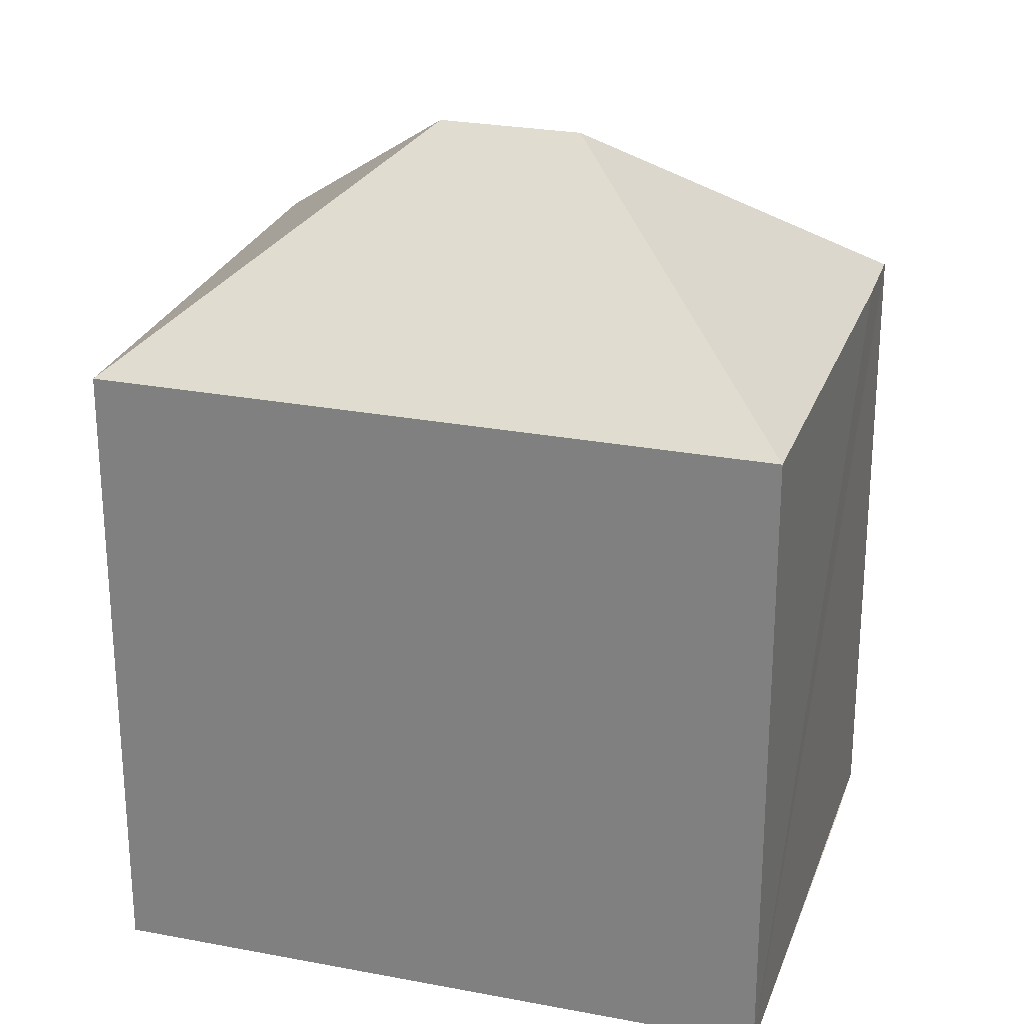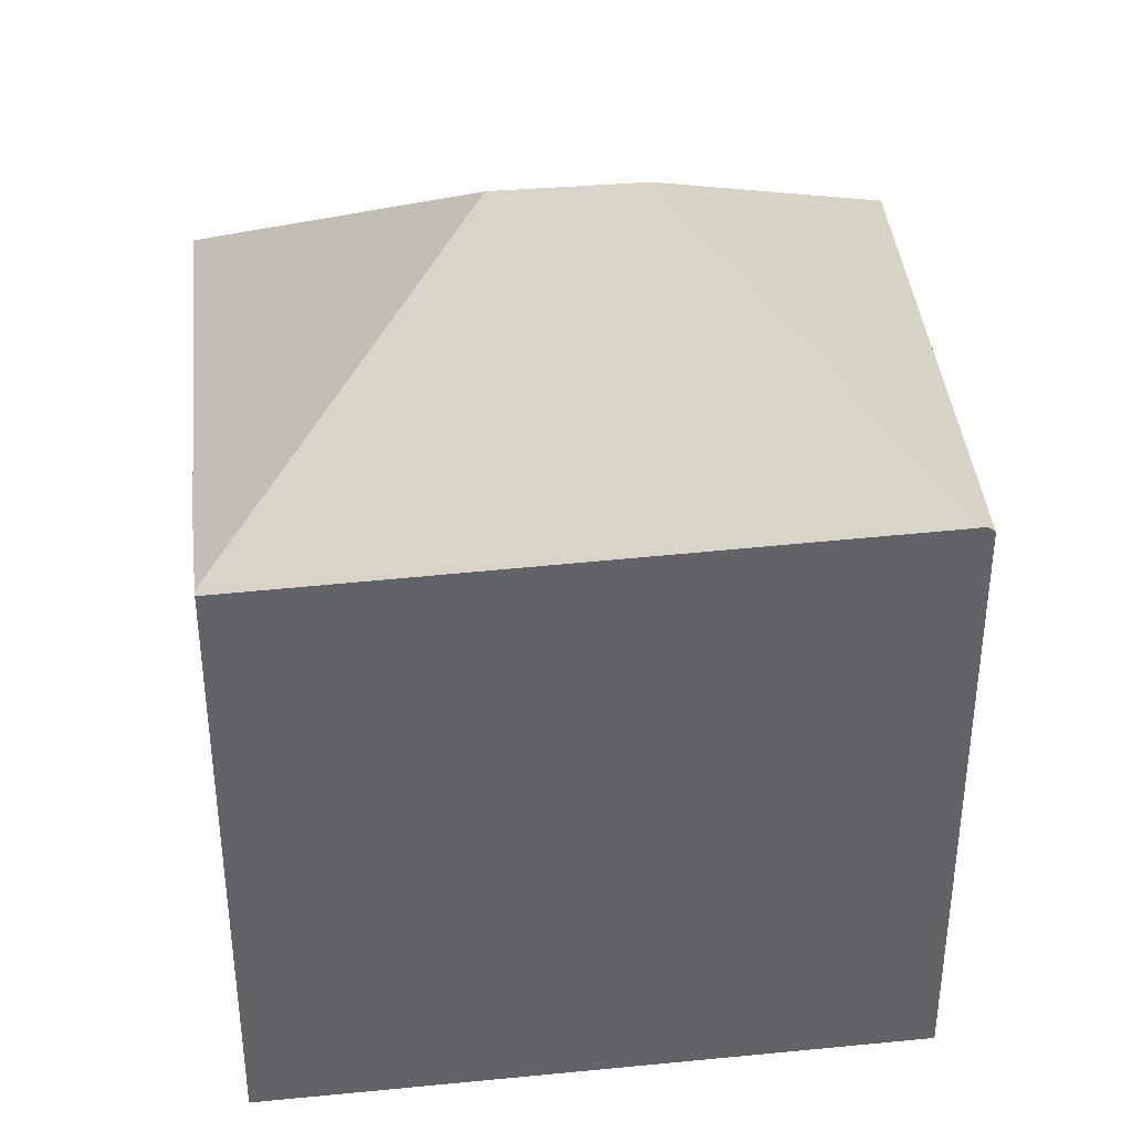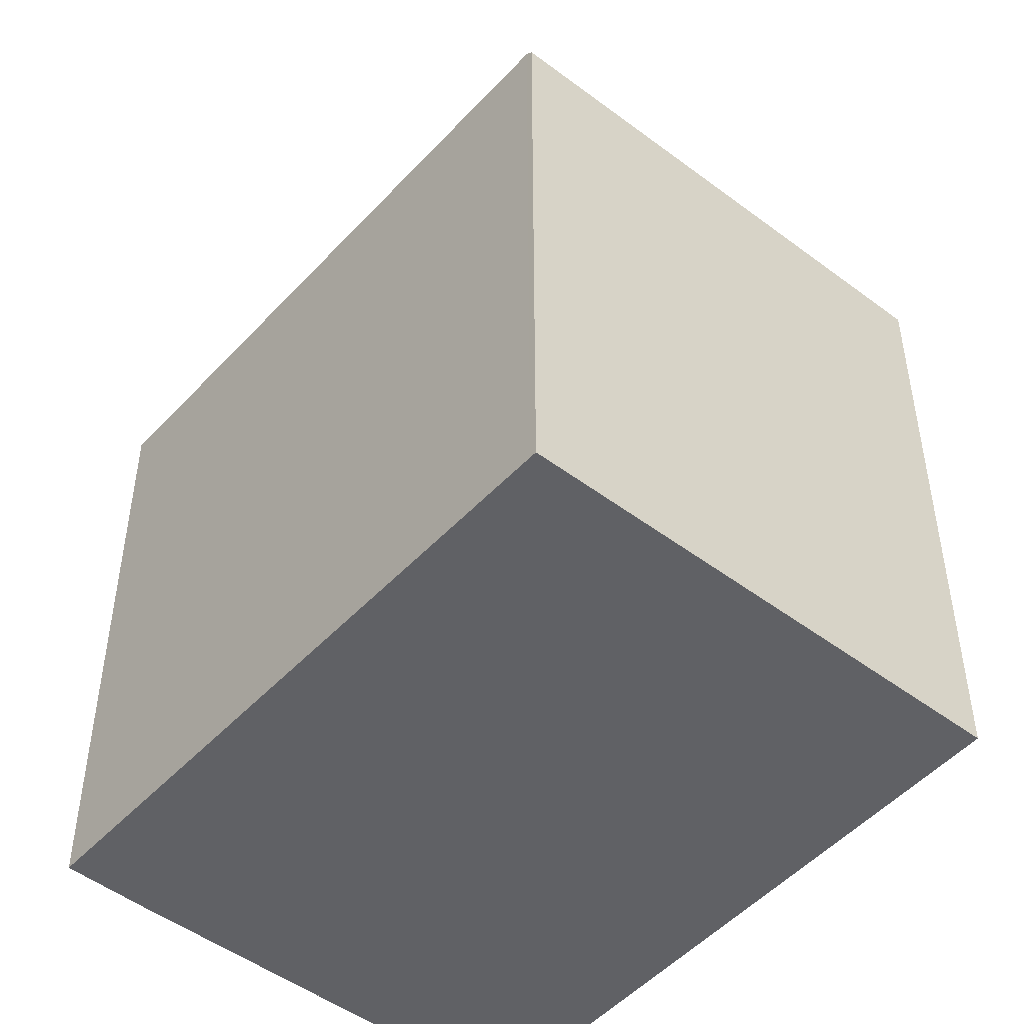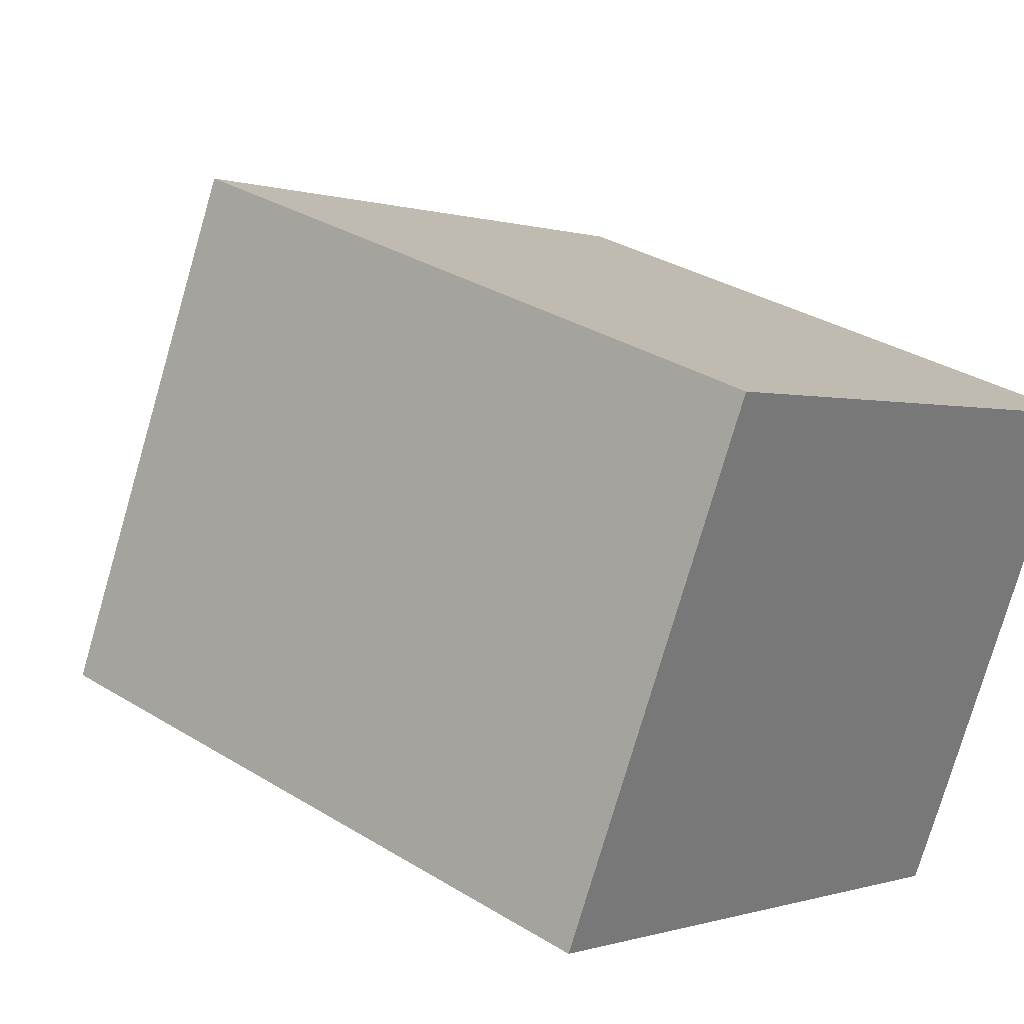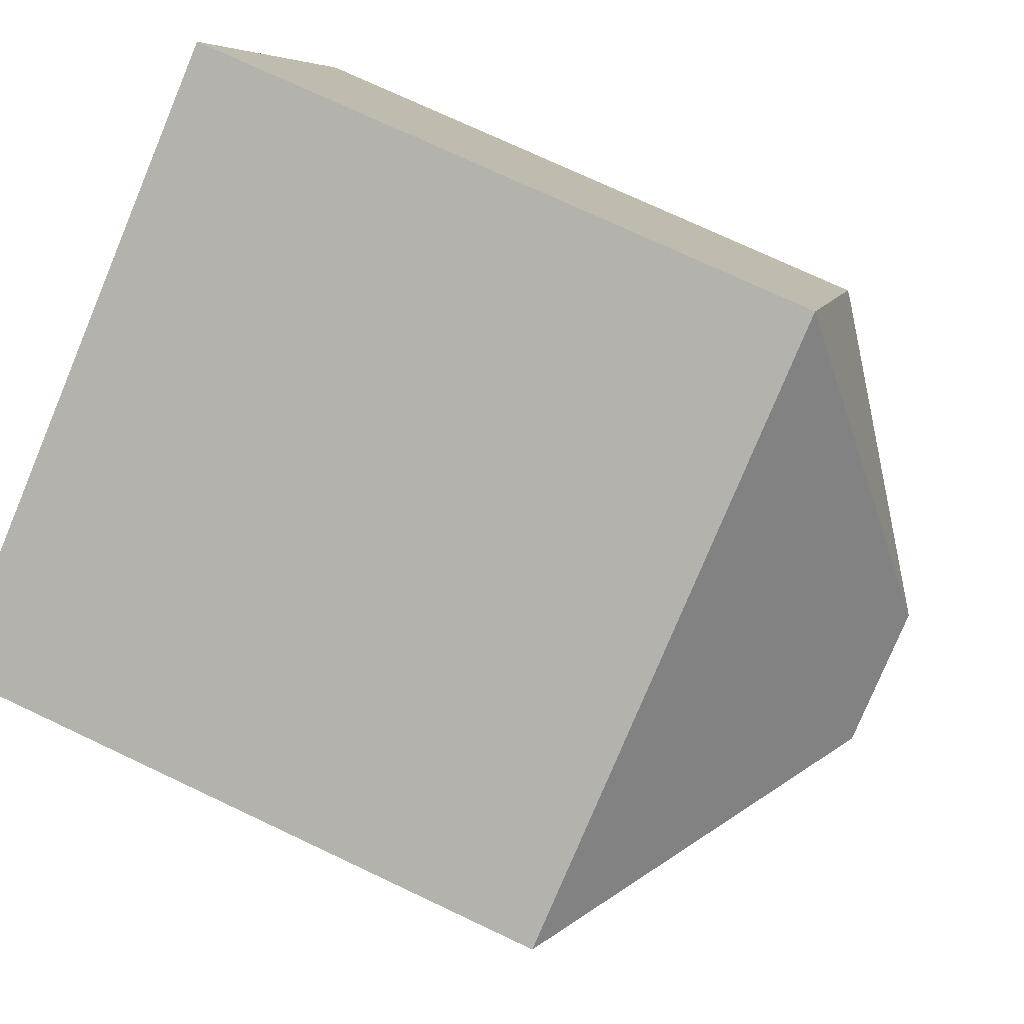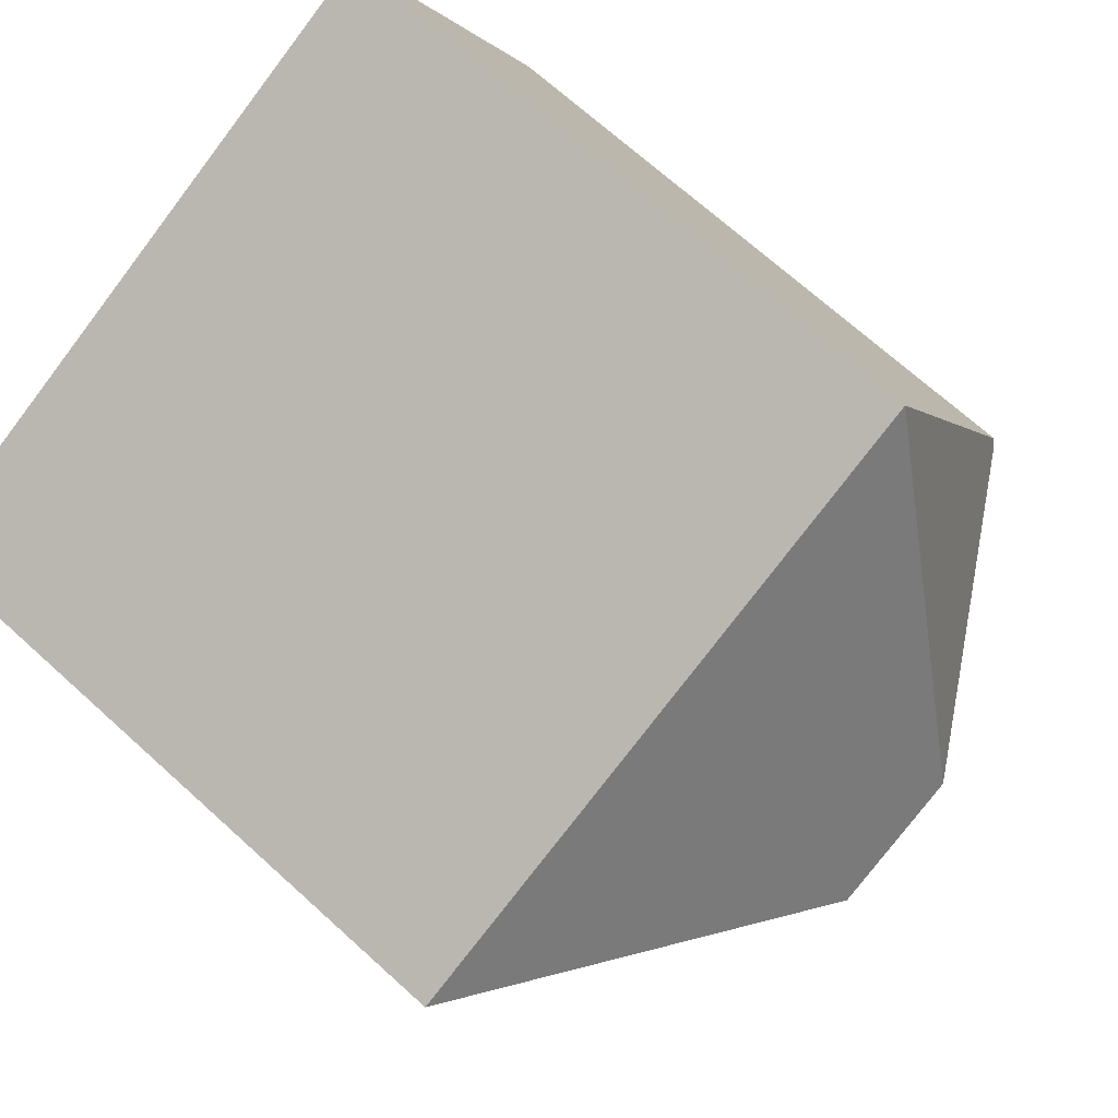
<metadata>
{"format":"obj","ext":"obj","renderer":"f3d","projection":"perspective","resolution":1024,"background":"white","views":[{"elev":26.0,"azim":42.7,"up":"+Y"},{"elev":39.4,"azim":-160.3,"up":"+Y"},{"elev":-49.5,"azim":-104.2,"up":"+Y"},{"elev":32.6,"azim":-49.5,"up":"+Z"},{"elev":73.7,"azim":115.3,"up":"+Z"},{"elev":69.8,"azim":132.2,"up":"+Z"}]}
</metadata>
<code>
v  6.359 11.18 0.732
v  8.505 8.481 -2.972
v  8.01 8.493 -3.971
v  11.05 8.488 2.38
v  0.086 8.562 -0.043
v  7.988 8.455 -4.015
v  4.648 11.18 1.558
v  0 8.488 5.197e-16
v  2.994 8.488 6.27
v  11.05 -1.457e-16 2.38
v  7.988 2.458e-16 -4.015
v  8.505 1.82e-16 -2.972
v  8.01 2.432e-16 -3.971
v  0.086 2.633e-18 -0.043
v  0 0 0
v  2.994 -3.839e-16 6.27
g defaultobject
f 1 2 3
f 2 1 4
f 5 3 6
f 3 5 1
f 1 5 7
f 8 7 5
f 7 8 9
f 1 9 4
f 9 1 7
f 10 2 4
f 2 10 6
f 6 10 11
f 11 10 12
f 11 12 13
f 6 3 2
f 11 5 6
f 5 11 14
f 5 14 8
f 8 14 15
f 15 9 8
f 9 15 16
f 16 4 9
f 4 16 10
f 12 14 11
f 14 12 10
f 14 10 16
f 14 16 15

</code>
